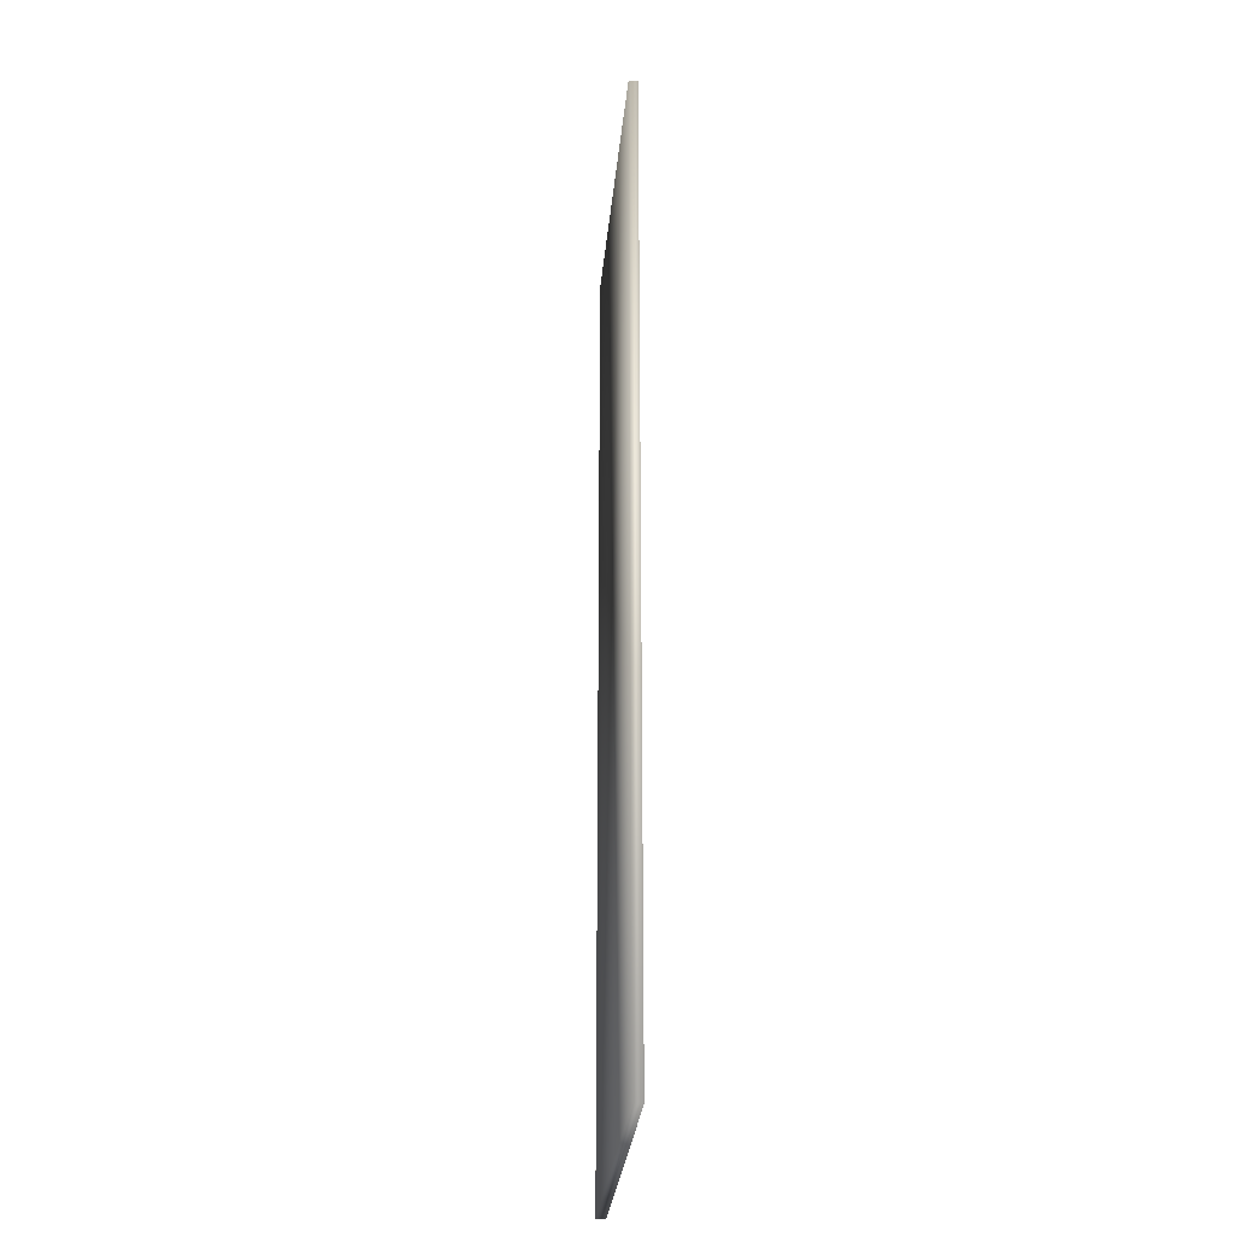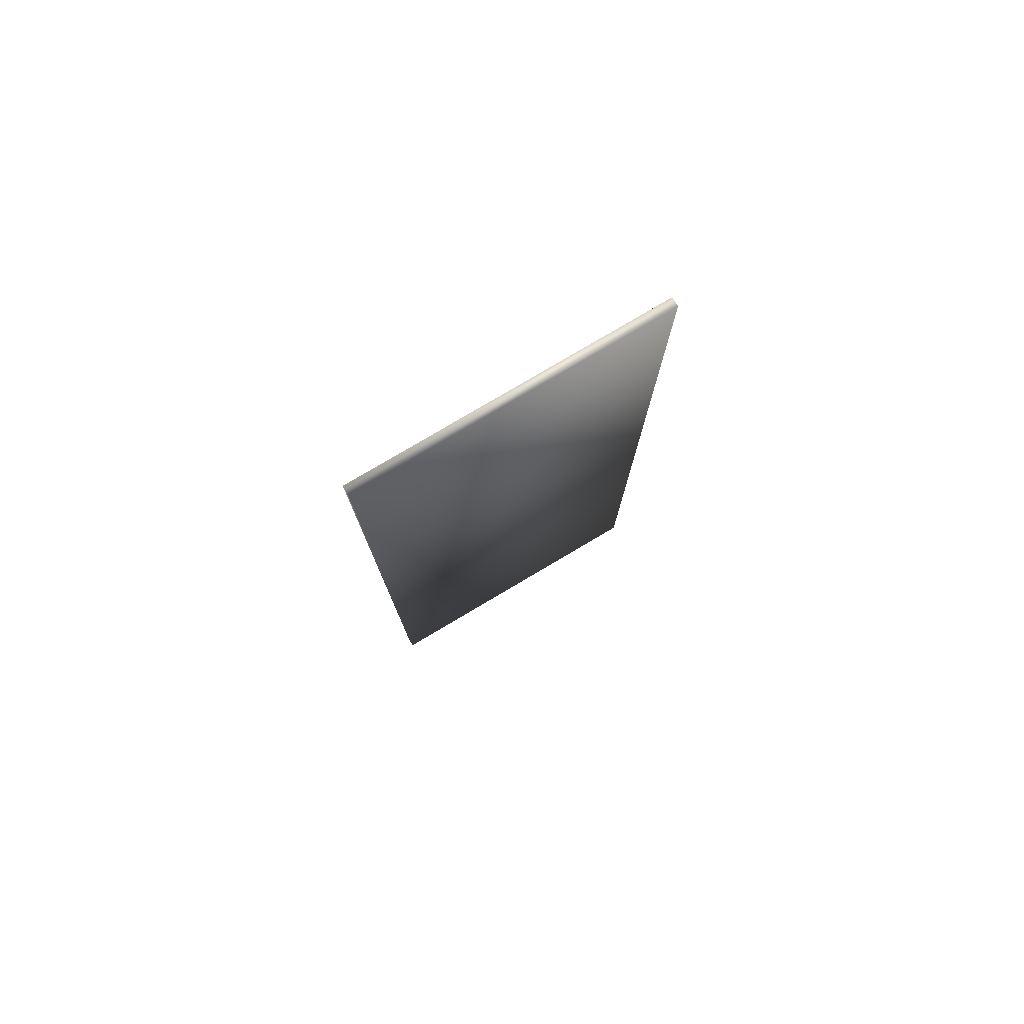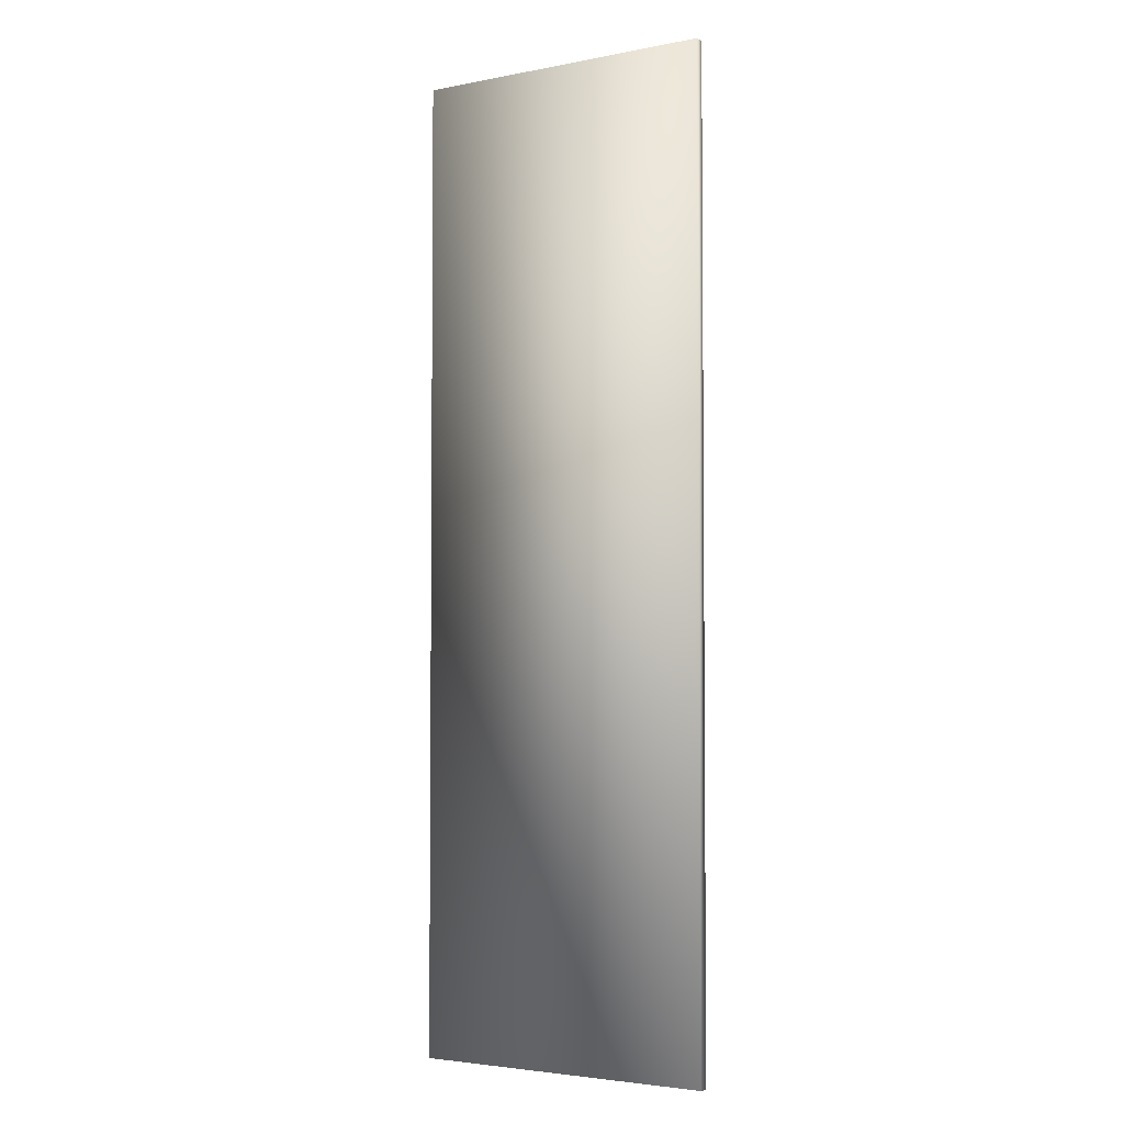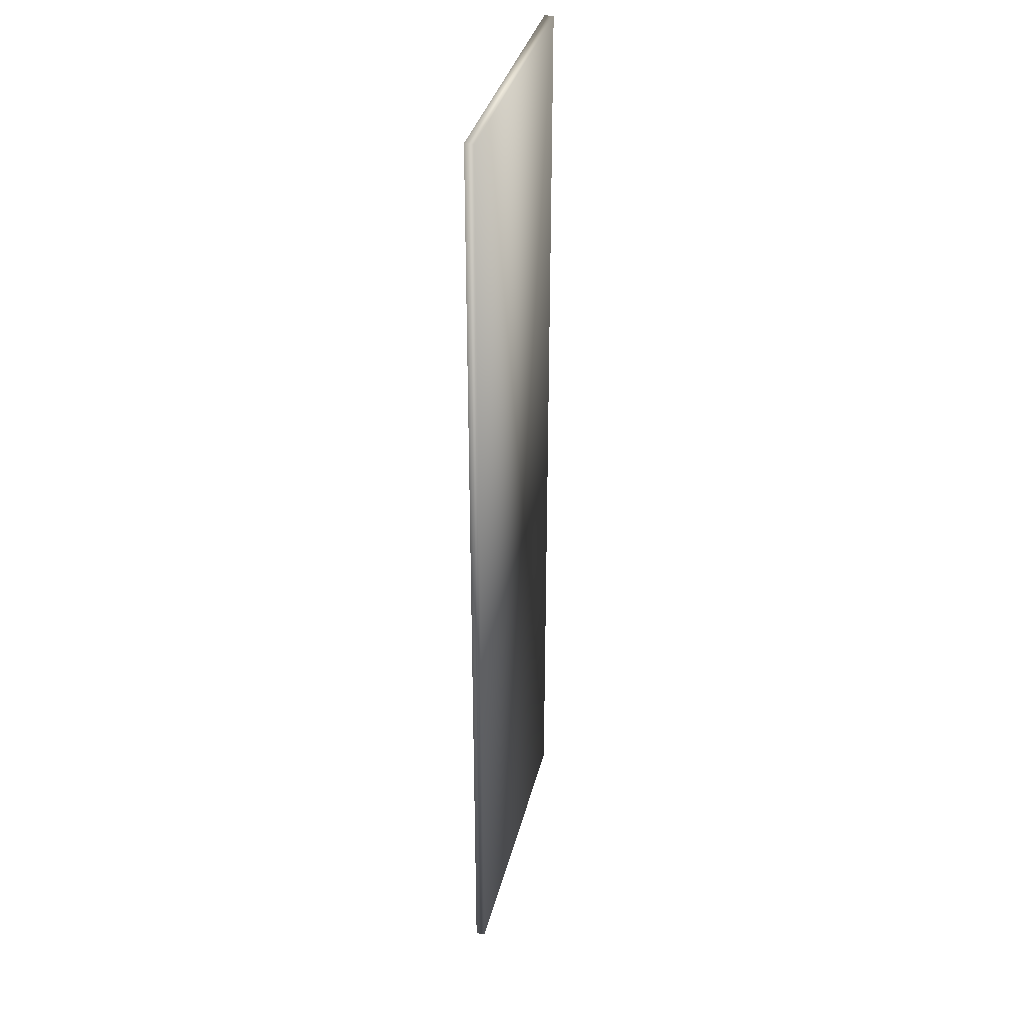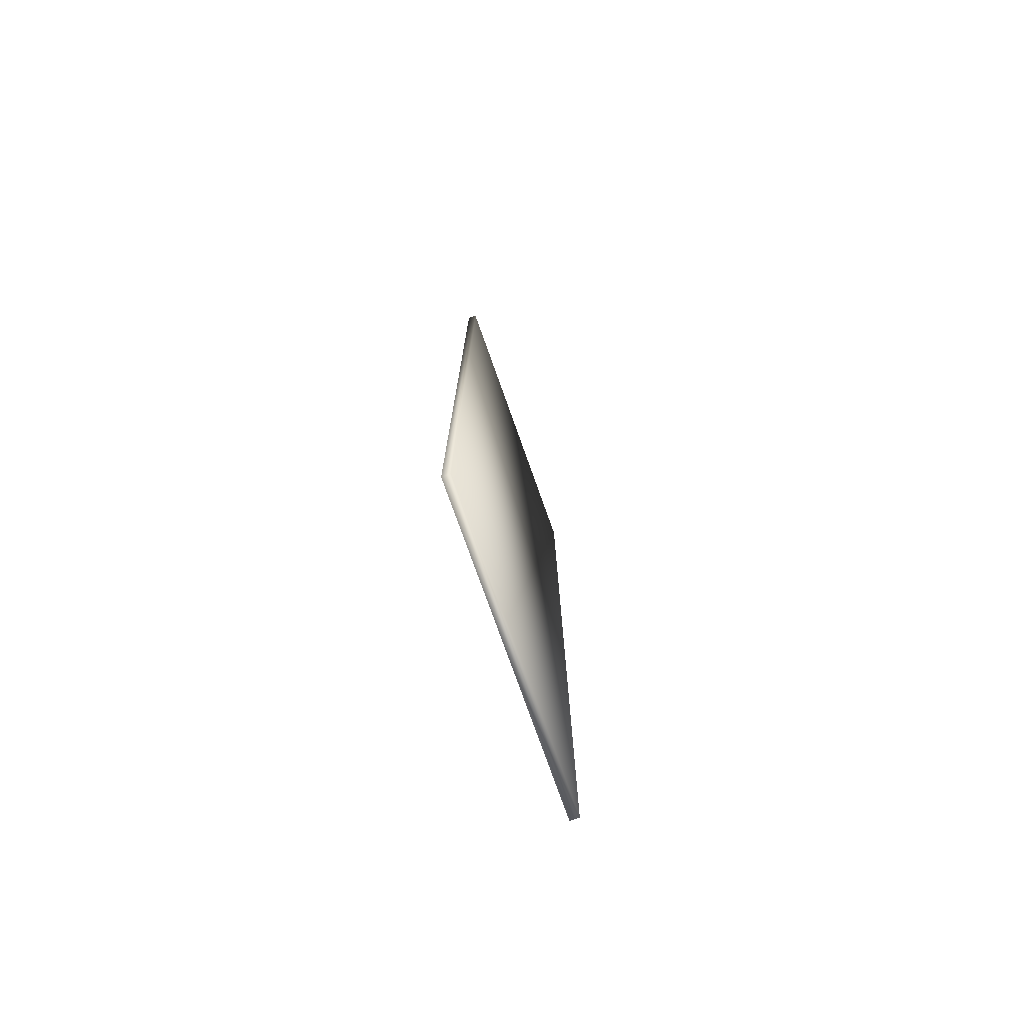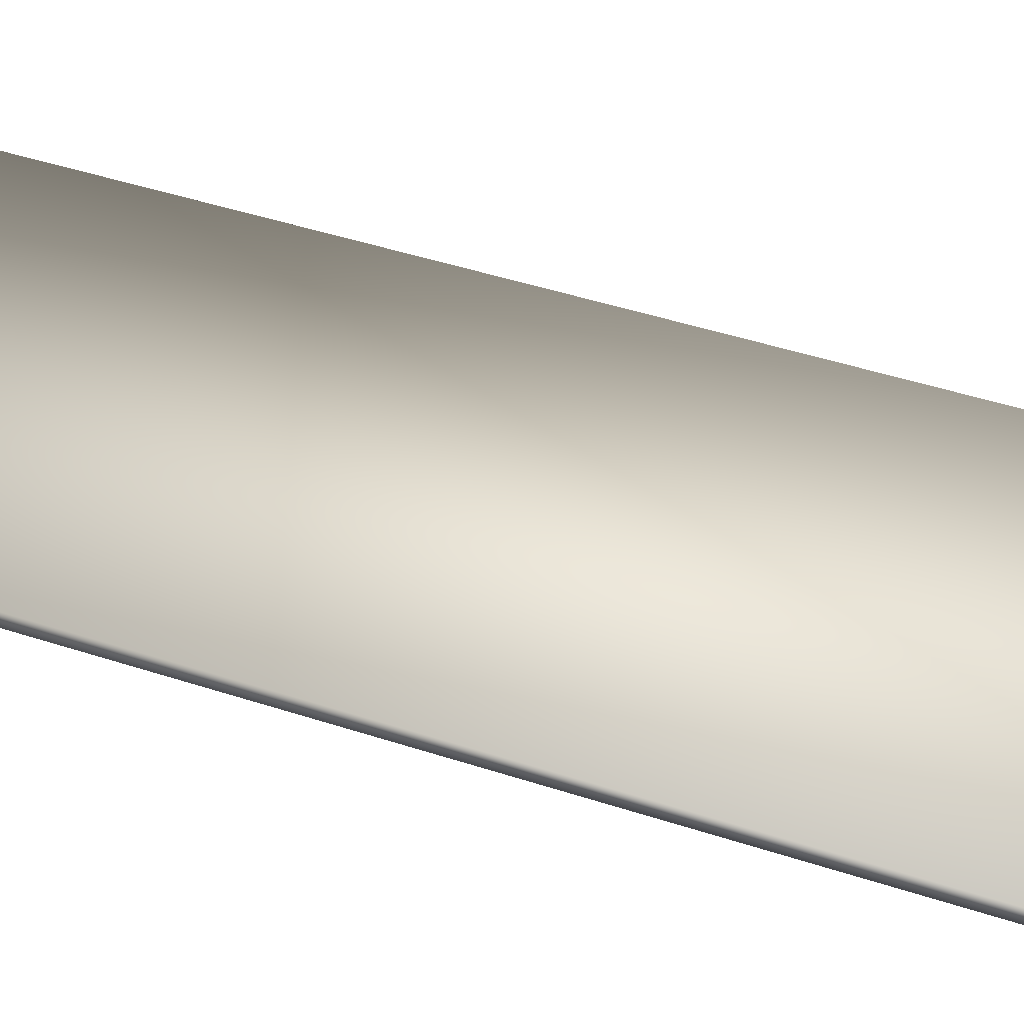
<metadata>
{"format":"obj","ext":"obj","renderer":"f3d","projection":"perspective","resolution":1024,"background":"white","views":[{"elev":-30.0,"azim":84.7,"up":"+Y"},{"elev":78.9,"azim":149.4,"up":"+Y"},{"elev":-3.6,"azim":33.0,"up":"+Y"},{"elev":35.4,"azim":-76.4,"up":"+Y"},{"elev":-76.7,"azim":-70.4,"up":"+Y"},{"elev":38.2,"azim":113.6,"up":"+Z"}]}
</metadata>
<code>
o RigidExInsulation1inch.obj
g default
v -0.4323 -1.368 0.0127
v -0.4323 1.368 0.0127
v 0.4323 1.368 0.0127
v 0.4323 -1.368 0.0127
v -0.4323 -1.368 -0.0127
v -0.4323 1.368 -0.0127
v 0.4323 1.368 -0.0127
v 0.4323 -1.368 -0.0127
g group_Rigid_Insulation
f 4 3 2 1
f 2 6 5 1
f 3 7 6 2
f 8 7 3 4
f 5 8 4 1
f 6 7 8 5

</code>
